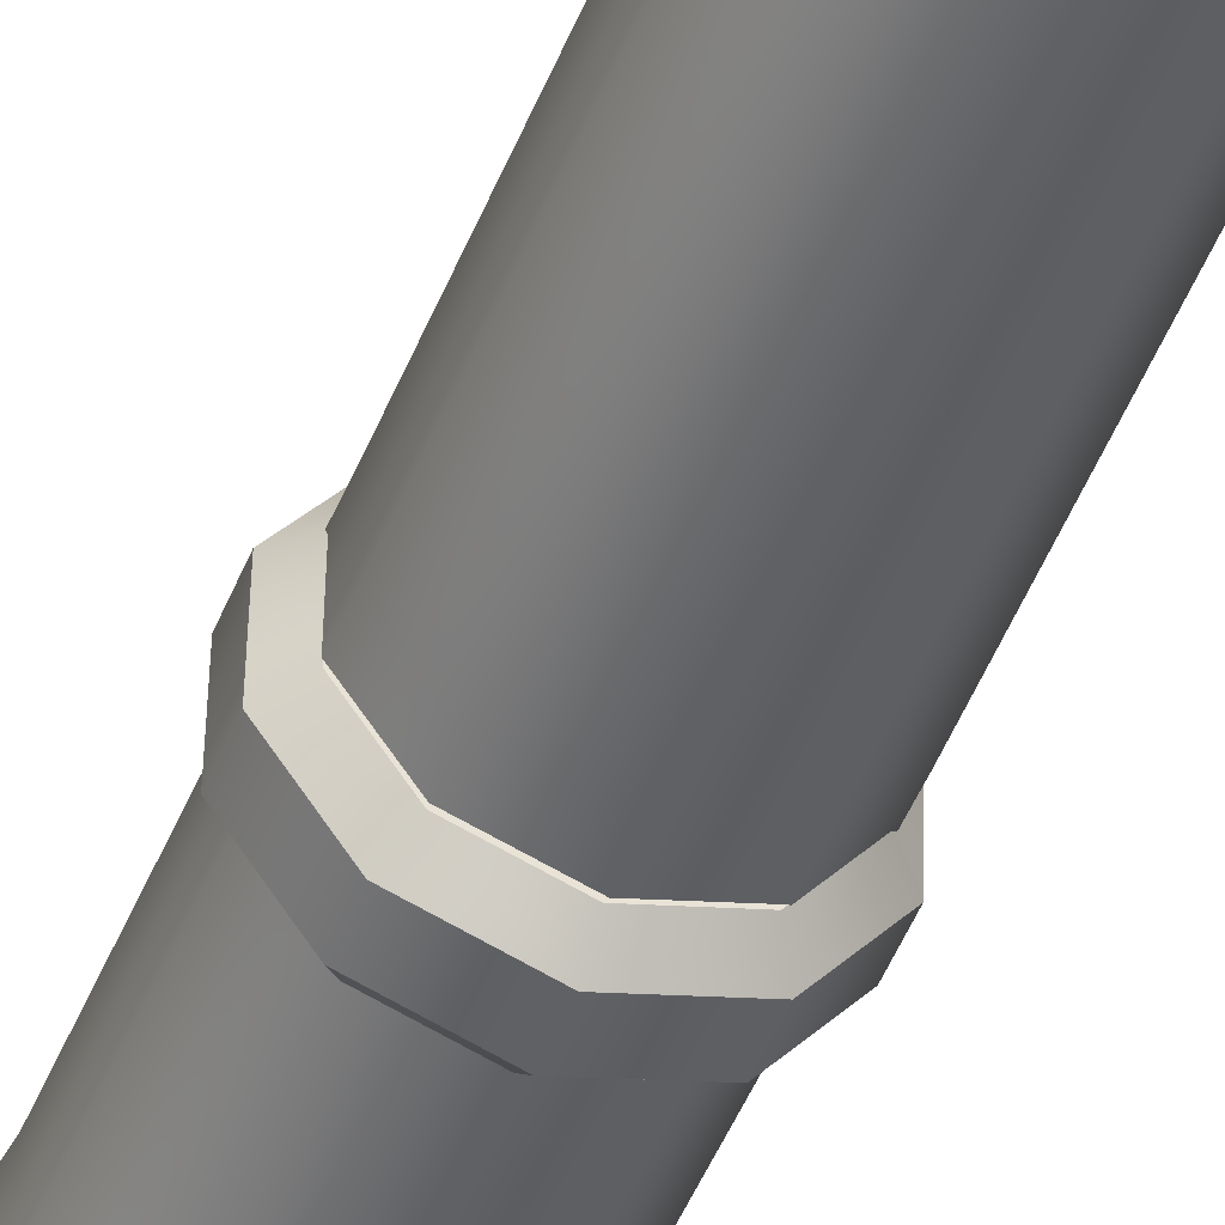
<metadata>
{"format":"obj","ext":"obj","renderer":"f3d","projection":"perspective","resolution":1024,"background":"white","views":[{"elev":-49.9,"azim":154.9,"up":"+Z"}]}
</metadata>
<code>
g Pipe1
v -0.08285 6.688 0.8075
v 0.6016 6.688 -0.1346
v -0.08285 -6.688 0.8075
v 0.6016 -6.688 -0.1346
v 0.1316 3.619 -0.7048
v -0.5373 3.63 -0.2188
v -0.6742 3.49 -0.2625
v -0.5373 3.63 0.2159
v -0.6742 3.49 0.2596
v -0.3673 3.485 0.682
v -0.2818 3.626 0.5676
v 0.1292 3.477 0.8434
v 0.1316 3.619 0.7019
v -0.7616 -4.448 -0.2279
v -0.9081 -4.32 -0.2749
v -0.6024 -4.269 0.6686
v -0.5071 -4.406 0.5577
v -0.1322 -3.943 0.8217
v -0.6024 -4.304 -0.6979
v -0.6268 -4.025 -0.705
v -0.9325 -4.041 -0.282
v -0.9081 -4.32 -0.2749
v -0.9081 -4.306 0.2471
v -0.9325 -4.028 0.2399
v -0.6024 -4.269 0.6686
v -0.6268 -3.99 0.6615
v -0.1077 -4.221 0.8288
v -0.1322 -3.943 0.8217
v 0.5395 -0.8122 -0.1829
v -0.9166 -0.5543 -0.2404
v -0.794 -0.7044 -0.1886
v -0.9166 -0.5266 0.281
v -0.794 -0.6813 0.2455
v -0.5393 -0.6833 0.5978
v -0.6107 -0.5289 0.7042
v -0.4938 -0.1824 -0.5685
v -0.8941 -0.2762 -0.2551
v -0.7485 -0.1201 0.2157
v -0.5882 -0.2508 0.6894
v -0.09322 -0.2822 0.8526
v -0.08175 -0.1482 0.7039
v -0.6107 -0.6014 -0.6609
v -0.5882 -0.3233 -0.6756
v -0.9166 -0.5543 -0.2404
v -0.8941 -0.2762 -0.2551
v -0.9166 -0.5266 0.281
v -0.8941 -0.2485 0.2663
v -0.5882 -0.2508 0.6894
v -0.6107 -0.5289 0.7042
v -0.1158 -0.5604 0.8674
v -0.09322 -0.2822 0.8526
v 0.1304 3.288 -0.6852
v -0.08285 6.688 -0.6319
v -0.2917 3.257 -0.5477
v -0.5059 6.688 -0.4944
v -0.7673 6.688 -0.1346
v -0.5054 0.02067 -0.5477
v -0.5045 -4.493 -0.5744
v -0.5059 -6.688 -0.4944
v -0.6391 -2.257 -0.4944
v -0.5525 3.238 -0.1879
v -0.7652 -4.515 -0.2145
v -0.7673 -6.688 -0.1346
v -0.7665 0.03344 -0.1879
v -0.5525 3.238 0.2569
v -0.7673 6.688 0.3102
v -0.9005 -2.257 -0.1346
v -0.7665 0.03344 0.2569
v -0.2917 3.257 0.6167
v -0.5059 6.688 0.67
v -0.08285 6.688 0.8075
v 0.1304 3.288 0.7542
v -0.5054 0.02067 0.6167
v -0.6391 -2.257 0.67
v -0.9005 -2.257 0.3102
v -0.5045 -4.493 0.5901
v -0.08285 -6.688 0.8075
v -0.5059 -6.688 0.67
v -0.7673 -6.688 0.3102
v -0.7652 -4.515 0.2302
v -0.3673 3.485 -0.6849
v -0.372 3.205 -0.6849
v -0.6789 3.211 -0.2625
v -0.6742 3.49 -0.2625
v -0.6742 3.49 0.2596
v -0.6789 3.211 0.2596
v -0.3673 3.485 0.682
v -0.372 3.205 0.682
v 0.1245 3.197 0.8434
v 0.1292 3.477 0.8434
v 0.5217 -3.77 -0.2453
v -0.5564 -3.873 -0.5944
v -0.6268 -4.025 -0.705
v -0.9325 -4.041 -0.282
v -0.811 -3.887 -0.2423
v -0.9325 -4.028 0.2399
v -0.811 -3.876 0.1923
v -0.5564 -3.844 0.5433
v -0.6268 -3.99 0.6615
v -0.1446 -3.805 0.6766
v -0.1322 -3.943 0.8217
v -0.6789 3.211 -0.2625
v -0.5467 3.066 -0.2188
v -0.5467 3.066 0.2159
v -0.6789 3.211 0.2596
v -0.7673 -6.688 0.3102
v -0.08285 -6.688 0.8075
v -0.5059 -6.688 0.67
v 0.3402 -6.688 0.67
v 0.6016 -6.688 -0.1346
v 0.6016 -6.688 0.3102
v -0.5059 -6.688 -0.4944
v -0.7673 -6.688 -0.1346
v 0.3402 -6.688 -0.4944
v -0.08285 -6.688 -0.6319
v 0.6257 3.468 -0.6849
v 0.1316 3.619 -0.7048
v 0.8004 3.608 0.2159
v -0.6742 3.49 -0.2625
v 0.6257 3.468 0.682
v -0.7616 -4.437 0.2067
v 0.3166 -4.333 0.5558
v -0.5071 -4.406 0.5577
v -0.09523 -4.366 0.691
v 0.5711 -4.32 0.2037
v -0.7616 -4.448 -0.2279
v 0.5711 -4.331 -0.2309
v -0.5071 -4.435 -0.58
v 0.3166 -4.363 -0.5819
v -0.09523 -4.402 -0.7152
v -0.6024 -4.304 -0.6979
v -0.7616 -4.448 -0.2279
v -0.9081 -4.32 -0.2749
v -0.9081 -4.306 0.2471
v -0.5071 -4.435 -0.58
v -0.7616 -4.437 0.2067
v -0.1077 -4.264 -0.8603
v -0.6024 -4.269 0.6686
v -0.09523 -4.402 -0.7152
v -0.5071 -4.406 0.5577
v 0.387 -4.217 -0.7001
v 0.3166 -4.363 -0.5819
v 0.5711 -4.32 0.2037
v 0.387 -4.182 0.6664
v -0.1077 -4.221 0.8288
v 0.387 -4.217 -0.7001
v -0.1322 -3.986 -0.8674
v -0.9081 -4.32 -0.2749
v -0.5393 -0.6833 0.5978
v 0.5395 -0.7891 0.2512
v -0.1272 -0.7094 0.7337
v 0.2848 -0.7499 0.6013
v 0.5395 -0.8122 -0.1829
v -0.794 -0.6813 0.2455
v 0.2848 -0.8102 -0.5351
v -0.794 -0.7044 -0.1886
v -0.1272 -0.7841 -0.6711
v -0.5393 -0.7436 -0.5387
v -0.5393 -0.7436 -0.5387
v -0.9166 -0.5543 -0.2404
v -0.6107 -0.6014 -0.6609
v -0.794 -0.7044 -0.1886
v -0.1272 -0.7841 -0.6711
v -0.9166 -0.5266 0.281
v -0.1158 -0.65 -0.8198
v 0.2848 -0.8102 -0.5351
v -0.5393 -0.6833 0.5978
v 0.3792 -0.6815 -0.6566
v 0.5395 -0.8122 -0.1829
v 0.6851 -0.6838 -0.2335
v 0.6851 -0.6561 0.2879
v 0.5395 -0.7891 0.2512
v 0.3792 -0.6089 0.7084
v 0.2848 -0.7499 0.6013
v -0.1158 -0.5604 0.8674
v 0.4017 -0.4033 -0.6714
v -0.4938 -0.1824 -0.5685
v -0.8941 -0.2762 -0.2551
v 0.6851 -0.6561 0.2879
v 0.4017 -0.4033 -0.6714
v -0.1158 -0.65 -0.8198
v -0.8941 -0.2762 -0.2551
v -0.9166 -0.5266 0.281
v 0.9279 3.184 0.2596
v 0.6257 3.468 -0.6849
v 0.1245 3.197 -0.8463
v -0.2912 3.062 0.5676
v 0.791 3.044 0.2159
v 0.5355 3.048 0.5676
v 0.1221 3.055 0.7019
v -0.5467 3.066 0.2159
v 0.791 3.044 -0.2188
v -0.5467 3.066 -0.2188
v -0.2912 3.062 -0.5705
v 0.5355 3.048 -0.5705
v 0.1221 3.055 -0.7048
v -0.2912 3.062 -0.5705
v -0.6789 3.211 -0.2625
v -0.372 3.205 -0.6849
v 0.1245 3.197 -0.8463
v -0.5467 3.066 -0.2188
v 0.1221 3.055 -0.7048
v -0.5467 3.066 0.2159
v 0.5355 3.048 -0.5705
v -0.6789 3.211 0.2596
v 0.621 3.189 -0.6849
v -0.2912 3.062 0.5676
v 0.791 3.044 -0.2188
v -0.372 3.205 0.682
v 0.9279 3.184 -0.2625
v 0.791 3.044 0.2159
v 0.9279 3.184 0.2596
v 0.621 3.189 0.682
v 0.5355 3.048 0.5676
v -0.7673 6.688 -0.1346
v 0.6016 6.688 -0.1346
v -0.7673 -6.688 0.3102
v 0.6016 -6.688 -0.1346
v 0.8004 3.608 0.2159
v 0.5449 3.612 0.5676
v 0.6257 3.468 0.682
v 0.1292 3.477 0.8434
v 0.1316 3.619 0.7019
v -0.3673 3.485 0.682
v -0.2818 3.626 0.5676
v 0.1292 3.477 0.8434
v 0.1316 3.619 0.7019
v -0.6024 -4.269 0.6686
v -0.5071 -4.406 0.5577
v -0.1077 -4.221 0.8288
v -0.09523 -4.366 0.691
v 0.5711 -4.32 0.2037
v 0.3166 -4.333 0.5558
v 0.387 -4.182 0.6664
v -0.1077 -4.221 0.8288
v -0.09523 -4.366 0.691
v -0.1077 -4.221 0.8288
v 0.3625 -3.903 0.6593
v -0.1322 -3.943 0.8217
v 0.387 -4.182 0.6664
v 0.6682 -3.887 0.2363
v -0.9325 -4.028 0.2399
v -0.6024 -4.269 0.6686
v -0.6268 -3.99 0.6615
v -0.1077 -4.221 0.8288
v -0.1322 -3.943 0.8217
v 0.5395 -0.8122 -0.1829
v -0.9166 -0.5266 0.281
v -0.5393 -0.6833 0.5978
v -0.6107 -0.5289 0.7042
v -0.1158 -0.5604 0.8674
v -0.1272 -0.7094 0.7337
v 0.6851 -0.6561 0.2879
v 0.3792 -0.6089 0.7084
v 0.2848 -0.7499 0.6013
v -0.1158 -0.5604 0.8674
v -0.1272 -0.7094 0.7337
v -0.8941 -0.2485 0.2663
v -0.1158 -0.5604 0.8674
v 0.4017 -0.3308 0.6937
v -0.09322 -0.2822 0.8526
v 0.3792 -0.6089 0.7084
v 0.6851 -0.6561 0.2879
v -0.9166 -0.5266 0.281
v -0.5882 -0.2508 0.6894
v -0.6107 -0.5289 0.7042
v -0.1158 -0.5604 0.8674
v -0.09322 -0.2822 0.8526
v 0.3402 -6.688 0.67
v -0.08285 -4.458 0.7275
v -0.08285 -6.688 0.8075
v 0.3388 -4.423 0.5901
v 0.6016 -6.688 0.3102
v 0.2069 -2.257 0.67
v -0.2161 -2.257 0.8075
v -0.08285 -7.243e-09 0.7542
v 0.4683 -2.257 0.3102
v 0.3397 -0.02067 0.6167
v 0.1304 3.288 0.7542
v 0.5524 3.318 0.6167
v 0.3402 6.688 0.67
v -0.08285 6.688 0.8075
v 0.8132 3.337 0.2569
v 0.6016 6.688 0.3102
v 0.1304 3.288 -0.6852
v -0.7673 6.688 -0.1346
v -0.7673 6.688 0.3102
v -0.2917 3.257 0.6167
v -0.5059 6.688 0.67
v -0.08285 6.688 0.8075
v 0.1304 3.288 0.7542
v -0.08285 -7.243e-09 0.7542
v -0.5054 0.02067 0.6167
v -0.2161 -2.257 0.8075
v -0.6391 -2.257 0.67
v -0.5045 -4.493 0.5901
v -0.08285 -4.458 0.7275
v -0.08285 -6.688 0.8075
v -0.5059 -6.688 0.67
v 0.1245 3.197 0.8434
v 0.6257 3.468 0.682
v 0.1292 3.477 0.8434
v 0.621 3.189 0.682
v 0.9279 3.184 0.2596
v -0.6789 3.211 0.2596
v -0.3673 3.485 0.682
v -0.372 3.205 0.682
v 0.1245 3.197 0.8434
v 0.1292 3.477 0.8434
v 0.5217 -3.77 -0.2453
v 0.6682 -3.887 0.2363
v 0.2672 -3.772 0.5414
v -0.1322 -3.943 0.8217
v -0.6789 3.211 0.2596
v -0.2912 3.062 0.5676
v -0.372 3.205 0.682
v 0.1245 3.197 0.8434
v 0.1221 3.055 0.7019
v 0.9279 3.184 0.2596
v 0.621 3.189 0.682
v 0.5355 3.048 0.5676
v 0.1245 3.197 0.8434
v 0.1221 3.055 0.7019
v -0.08285 6.688 0.8075
v 0.6016 6.688 -0.1346
v -0.08285 -6.688 0.8075
v 0.6016 -6.688 -0.1346
v 0.9325 3.463 -0.2625
v 0.8004 3.608 -0.2188
v 0.9325 3.463 0.2596
v 0.8004 3.608 0.2159
v 0.387 -4.217 -0.7001
v 0.3166 -4.363 -0.5819
v 0.6927 -4.179 -0.2785
v 0.5711 -4.331 -0.2309
v 0.6927 -4.166 0.2434
v 0.5711 -4.32 0.2037
v 0.3166 -4.333 0.5558
v 0.387 -4.182 0.6664
v -0.1077 -4.221 0.8288
v -0.09523 -4.366 0.691
v 0.3625 -3.903 0.6593
v -0.1322 -3.943 0.8217
v 0.387 -4.182 0.6664
v 0.6927 -4.166 0.2434
v 0.6682 -3.887 0.2363
v 0.6682 -3.901 -0.2857
v 0.6927 -4.179 -0.2785
v 0.3625 -3.938 -0.7072
v 0.387 -4.217 -0.7001
v 0.5395 -0.8122 -0.1829
v 0.5395 -0.8122 -0.1829
v -0.1158 -0.5604 0.8674
v -0.1272 -0.7094 0.7337
v 0.3303 -0.249 -0.565
v 0.4017 -0.4033 -0.6714
v 0.7076 -0.4056 -0.2482
v 0.585 -0.2509 -0.2127
v 0.7076 -0.378 0.2731
v 0.585 -0.2279 0.2214
v 0.4017 -0.3308 0.6937
v 0.3792 -0.6089 0.7084
v 0.7076 -0.378 0.2731
v 0.6851 -0.6561 0.2879
v 0.6851 -0.6838 -0.2335
v 0.7076 -0.4056 -0.2482
v 0.3792 -0.6815 -0.6566
v 0.4017 -0.4033 -0.6714
v 0.3402 -6.688 0.67
v 0.3388 -4.423 0.5901
v 0.6016 -6.688 0.3102
v 0.2069 -2.257 0.67
v 0.5995 -4.401 0.2302
v 0.6016 -6.688 -0.1346
v 0.4683 -2.257 0.3102
v 0.3397 -0.02067 0.6167
v 0.1304 3.288 0.7542
v 0.5995 -4.401 -0.2145
v 0.3402 -6.688 -0.4944
v 0.4683 -2.257 -0.1346
v 0.6009 -0.03344 0.2569
v 0.5524 3.318 0.6167
v 0.3402 6.688 0.67
v -0.08285 6.688 0.8075
v 0.8132 3.337 0.2569
v 0.6016 6.688 0.3102
v 0.6016 6.688 -0.1346
v 0.8132 3.337 -0.1879
v 0.3402 6.688 -0.4944
v 0.6009 -0.03344 -0.1879
v 0.5524 3.318 -0.5477
v 0.1304 3.288 -0.6852
v 0.3397 -0.02067 -0.5477
v 0.2069 -2.257 -0.4944
v 0.3388 -4.423 -0.5744
v -0.2161 -2.257 -0.6319
v 0.6257 3.468 0.682
v 0.621 3.189 0.682
v 0.9325 3.463 0.2596
v 0.9279 3.184 0.2596
v 0.9279 3.184 -0.2625
v 0.9325 3.463 -0.2625
v 0.621 3.189 -0.6849
v 0.6257 3.468 -0.6849
v 0.5217 -3.77 -0.2453
v 0.2672 -3.801 -0.5963
v 0.3625 -3.938 -0.7072
v 0.6682 -3.887 0.2363
v 0.1245 3.197 -0.8463
v 0.1221 3.055 -0.7048
v 0.791 3.044 -0.2188
v 0.9279 3.184 -0.2625
v 0.791 3.044 0.2159
v 0.9279 3.184 0.2596
v -0.08285 6.688 -0.6319
v -0.5059 6.688 0.67
v 0.3402 6.688 0.67
v -0.5059 6.688 -0.4944
v 0.3402 6.688 -0.4944
v -0.7673 6.688 -0.1346
v -0.7673 6.688 0.3102
v -0.08285 6.688 0.8075
v 0.6016 6.688 -0.1346
v 0.6016 6.688 0.3102
v -0.7673 -6.688 0.3102
v -0.08285 -6.688 0.8075
v 0.6016 -6.688 -0.1346
v 0.5449 3.612 -0.5705
v -0.2818 3.626 -0.5705
v 0.8004 3.608 -0.2188
v 0.1316 3.619 -0.7048
v -0.5373 3.63 -0.2188
v -0.5373 3.63 0.2159
v 0.8004 3.608 0.2159
v -0.2818 3.626 0.5676
v 0.5449 3.612 0.5676
v 0.1316 3.619 0.7019
v 0.5449 3.612 -0.5705
v 0.6257 3.468 -0.6849
v 0.9325 3.463 -0.2625
v 0.1316 3.619 -0.7048
v 0.8004 3.608 -0.2188
v -0.2818 3.626 -0.5705
v 0.9325 3.463 0.2596
v -0.3673 3.485 -0.6849
v 0.8004 3.608 0.2159
v -0.5373 3.63 -0.2188
v 0.5449 3.612 0.5676
v -0.6742 3.49 -0.2625
v 0.6257 3.468 0.682
v 0.1292 3.477 0.8434
v -0.5373 3.63 0.2159
v -0.6742 3.49 0.2596
v -0.3673 3.485 0.682
v -0.2818 3.626 0.5676
v 0.1292 3.477 0.8434
v -0.1077 -4.221 0.8288
v 0.387 -4.182 0.6664
v 0.6682 -3.887 0.2363
v 0.387 -4.217 -0.7001
v -0.1322 -3.986 -0.8674
v -0.9325 -4.041 -0.282
v -0.6024 -4.269 0.6686
v -0.1077 -4.221 0.8288
v -0.4938 -0.122 0.5679
v 0.585 -0.2279 0.2214
v 0.585 -0.2509 -0.2127
v -0.08175 -0.1482 0.7039
v 0.3303 -0.1886 0.5715
v -0.7485 -0.1201 0.2157
v 0.3303 -0.249 -0.565
v -0.7485 -0.1431 -0.2184
v -0.08175 -0.2228 -0.7009
v -0.4938 -0.1824 -0.5685
v -0.1158 -0.65 -0.8198
v 0.5395 -0.8122 -0.1829
v 0.6851 -0.6561 0.2879
v 0.4017 -0.4033 -0.6714
v -0.08175 -0.2228 -0.7009
v -0.4938 -0.1824 -0.5685
v 0.7076 -0.378 0.2731
v -0.5882 -0.3233 -0.6756
v 0.585 -0.2279 0.2214
v -0.7485 -0.1431 -0.2184
v 0.3303 -0.1886 0.5715
v -0.8941 -0.2762 -0.2551
v 0.4017 -0.3308 0.6937
v -0.08175 -0.1482 0.7039
v -0.09322 -0.2822 0.8526
v -0.7485 -0.1201 0.2157
v -0.8941 -0.2485 0.2663
v -0.5882 -0.2508 0.6894
v -0.4938 -0.122 0.5679
v -0.09322 -0.2822 0.8526
v -0.08175 -0.1482 0.7039
v 0.4017 -0.4033 -0.6714
v -0.1158 -0.65 -0.8198
v -0.8941 -0.2762 -0.2551
v -0.9166 -0.5266 0.281
v -0.1158 -0.5604 0.8674
v 0.6257 3.468 0.682
v 0.9279 3.184 0.2596
v 0.6257 3.468 -0.6849
v 0.1245 3.197 -0.8463
v -0.6742 3.49 -0.2625
v 0.2672 -3.801 -0.5963
v -0.5564 -3.873 -0.5944
v 0.5217 -3.77 -0.2453
v -0.1446 -3.841 -0.7296
v -0.811 -3.887 -0.2423
v 0.5217 -3.759 0.1893
v -0.811 -3.876 0.1923
v 0.2672 -3.772 0.5414
v -0.5564 -3.844 0.5433
v -0.1446 -3.805 0.6766
v -0.1322 -3.986 -0.8674
v 0.2672 -3.801 -0.5963
v 0.3625 -3.938 -0.7072
v 0.5217 -3.77 -0.2453
v -0.1446 -3.841 -0.7296
v 0.6682 -3.901 -0.2857
v 0.5217 -3.759 0.1893
v 0.6682 -3.887 0.2363
v -0.9325 -4.041 -0.282
v 0.3625 -3.903 0.6593
v 0.2672 -3.772 0.5414
v -0.1322 -3.943 0.8217
v -0.1446 -3.805 0.6766
v -0.811 -3.876 0.1923
v -0.5564 -3.844 0.5433
v -0.6268 -3.99 0.6615
v -0.1446 -3.805 0.6766
v -0.1322 -3.943 0.8217
v -0.7673 6.688 -0.1346
v 0.6016 6.688 -0.1346
v -0.7673 -6.688 0.3102
v 0.6016 -6.688 -0.1346
v 0.1292 3.477 -0.8463
v 0.5449 3.612 -0.5705
v 0.6257 3.468 -0.6849
v 0.1316 3.619 -0.7048
v -0.2818 3.626 -0.5705
v -0.3673 3.485 -0.6849
v -0.6024 -4.304 -0.6979
v -0.9081 -4.32 -0.2749
v -0.09523 -4.402 -0.7152
v 0.387 -4.217 -0.7001
v 0.3166 -4.363 -0.5819
v 0.3625 -3.938 -0.7072
v 0.387 -4.217 -0.7001
v -0.1322 -3.986 -0.8674
v -0.1077 -4.264 -0.8603
v -0.6024 -4.304 -0.6979
v -0.6268 -4.025 -0.705
v -0.9325 -4.041 -0.282
v -0.9081 -4.32 -0.2749
v -0.9325 -4.028 0.2399
v 0.5395 -0.8122 -0.1829
v -0.09322 -0.3719 -0.8346
v 0.3303 -0.249 -0.565
v 0.4017 -0.4033 -0.6714
v -0.08175 -0.2228 -0.7009
v -0.4938 -0.1824 -0.5685
v -0.5882 -0.3233 -0.6756
v -0.8941 -0.2762 -0.2551
v -0.8941 -0.2485 0.2663
v 0.3792 -0.6815 -0.6566
v 0.4017 -0.4033 -0.6714
v -0.09322 -0.3719 -0.8346
v -0.1158 -0.65 -0.8198
v -0.6107 -0.6014 -0.6609
v -0.5882 -0.3233 -0.6756
v -0.9166 -0.5543 -0.2404
v -0.8941 -0.2762 -0.2551
v 0.6016 -6.688 0.3102
v 0.6016 -6.688 -0.1346
v 0.3402 -6.688 -0.4944
v 0.4683 -2.257 -0.1346
v 0.8132 3.337 -0.1879
v 0.3402 6.688 -0.4944
v 0.5524 3.318 -0.5477
v 0.1304 3.288 -0.6852
v -0.08285 6.688 -0.6319
v 0.3397 -0.02067 -0.5477
v 0.2069 -2.257 -0.4944
v -0.2917 3.257 -0.5477
v -0.5059 6.688 -0.4944
v -0.08285 -5.175e-07 -0.6852
v -0.7673 6.688 -0.1346
v 0.3388 -4.423 -0.5744
v -0.08285 -4.458 -0.7118
v -0.08285 -6.688 -0.6319
v -0.2161 -2.257 -0.6319
v -0.5054 0.02067 -0.5477
v -0.5045 -4.493 -0.5744
v -0.5059 -6.688 -0.4944
v -0.6391 -2.257 -0.4944
v -0.5525 3.238 -0.1879
v -0.9005 -2.257 -0.1346
v 0.9279 3.184 -0.2625
v 0.621 3.189 -0.6849
v 0.6257 3.468 -0.6849
v 0.1245 3.197 -0.8463
v 0.1292 3.477 -0.8463
v -0.3673 3.485 -0.6849
v -0.372 3.205 -0.6849
v -0.6789 3.211 -0.2625
v -0.6742 3.49 -0.2625
v 0.5217 -3.77 -0.2453
v -0.1322 -3.986 -0.8674
v 0.2672 -3.801 -0.5963
v 0.3625 -3.938 -0.7072
v -0.1446 -3.841 -0.7296
v -0.5564 -3.873 -0.5944
v -0.6268 -4.025 -0.705
v -0.9325 -4.041 -0.282
v -0.2912 3.062 -0.5705
v -0.6789 3.211 -0.2625
v -0.372 3.205 -0.6849
v 0.1245 3.197 -0.8463
v 0.1221 3.055 -0.7048
v 0.5355 3.048 -0.5705
v 0.621 3.189 -0.6849
f 7 8 6
f 7 9 8
f 19 21 20
f 21 19 22
f 23 21 22
f 21 23 24
f 25 24 23
f 24 25 26
f 32 30 31
f 32 31 33
f 34 32 33
f 32 34 35
f 44 43 42
f 43 44 45
f 46 45 44
f 45 46 47
f 46 48 47
f 48 46 49
f 54 56 55
f 57 61 54
f 56 54 61
f 59 62 58
f 62 60 58
f 62 59 63
f 60 64 57
f 61 57 64
f 65 56 61
f 64 65 61
f 56 65 66
f 64 60 67
f 60 62 67
f 65 64 68
f 67 68 64
f 69 66 65
f 66 69 70
f 65 73 69
f 73 65 68
f 75 73 68
f 73 75 74
f 68 67 75
f 75 76 74
f 76 79 78
f 67 80 75
f 76 75 80
f 79 76 80
f 80 67 62
f 80 63 79
f 63 80 62
f 83 81 82
f 81 83 84
f 83 85 84
f 85 83 86
f 86 87 85
f 87 86 88
f 94 92 93
f 92 94 95
f 96 95 94
f 95 96 97
f 96 98 97
f 98 96 99
f 104 102 103
f 102 104 105
f 106 107 108
f 106 109 107
f 106 110 109
f 109 110 111
f 112 110 106
f 112 106 113
f 110 112 114
f 114 112 115
f 121 122 123
f 123 122 124
f 121 125 122
f 125 121 126
f 125 126 127
f 128 127 126
f 127 128 129
f 129 128 130
f 131 132 133
f 134 133 132
f 132 131 135
f 132 136 134
f 137 135 131
f 138 134 136
f 135 137 139
f 138 136 140
f 141 139 137
f 139 141 142
f 149 150 151
f 151 150 152
f 150 149 153
f 154 153 149
f 153 154 155
f 156 155 154
f 155 156 157
f 157 156 158
f 159 160 161
f 160 159 162
f 161 163 159
f 163 161 165
f 166 163 165
f 165 168 166
f 168 169 166
f 168 170 169
f 171 169 170
f 169 171 172
f 173 172 171
f 172 173 174
f 187 188 189
f 187 189 190
f 188 187 191
f 188 191 192
f 192 191 193
f 194 192 193
f 192 194 195
f 195 194 196
f 197 198 199
f 198 197 201
f 207 205 203
f 206 208 204
f 205 207 209
f 206 210 208
f 213 211 212
f 211 213 214
f 222 221 220
f 222 220 223
f 226 225 224
f 225 226 227
f 230 228 229
f 229 231 230
f 235 233 234
f 233 235 236
f 237 238 239
f 238 237 240
f 245 244 243
f 244 245 246
f 251 250 249
f 249 252 251
f 256 255 254
f 255 256 257
f 259 260 261
f 260 259 262
f 267 265 266
f 265 267 268
f 269 270 271
f 270 269 272
f 274 270 272
f 270 274 275
f 274 276 275
f 276 274 278
f 278 279 276
f 279 278 280
f 281 279 280
f 279 281 282
f 288 290 289
f 290 288 291
f 288 292 291
f 292 288 293
f 293 294 292
f 294 293 295
f 296 294 295
f 294 296 297
f 296 298 297
f 298 296 299
f 300 301 302
f 301 300 303
f 308 306 307
f 306 308 309
f 317 316 315
f 315 318 317
f 322 321 320
f 321 322 323
f 329 330 328
f 330 329 331
f 334 333 332
f 333 334 335
f 336 335 334
f 335 336 337
f 338 337 336
f 336 339 338
f 345 342 344
f 342 345 346
f 345 347 346
f 347 345 348
f 348 349 347
f 349 348 350
f 357 356 355
f 357 355 358
f 359 357 358
f 359 358 360
f 362 363 361
f 363 362 364
f 365 363 364
f 363 365 366
f 367 366 365
f 366 367 368
f 371 370 369
f 370 371 373
f 374 373 371
f 370 375 372
f 375 370 373
f 375 376 372
f 373 374 378
f 379 378 374
f 373 380 375
f 380 373 378
f 376 375 381
f 380 381 375
f 381 382 376
f 385 383 382
f 382 381 385
f 383 385 386
f 385 387 386
f 387 385 388
f 381 388 385
f 388 389 387
f 388 381 390
f 381 380 390
f 389 388 391
f 390 391 388
f 391 390 393
f 394 390 380
f 390 394 393
f 378 394 380
f 394 378 395
f 378 379 395
f 398 399 397
f 399 398 400
f 401 399 400
f 399 401 402
f 403 402 401
f 402 403 404
f 412 413 411
f 412 414 413
f 415 416 417
f 418 416 415
f 417 419 415
f 416 418 420
f 416 420 421
f 417 416 422
f 419 417 423
f 423 417 424
f 428 429 430
f 429 428 431
f 432 430 429
f 433 430 432
f 430 433 434
f 435 434 433
f 434 435 436
f 436 435 437
f 440 439 438
f 440 438 442
f 445 447 443
f 448 444 446
f 445 449 447
f 444 448 450
f 454 452 453
f 452 454 455
f 465 466 467
f 466 465 468
f 466 468 469
f 465 467 470
f 471 470 467
f 470 471 472
f 473 472 471
f 472 473 474
f 482 484 480
f 485 481 483
f 482 486 484
f 481 485 487
f 488 487 485
f 487 488 489
f 490 484 486
f 486 491 490
f 492 490 491
f 490 492 493
f 494 493 492
f 493 494 495
f 506 507 508
f 507 506 509
f 510 508 507
f 508 510 511
f 512 511 510
f 511 512 513
f 514 513 512
f 513 514 515
f 519 518 517
f 518 519 521
f 522 521 519
f 521 522 523
f 525 523 522
f 525 522 526
f 527 525 526
f 526 528 527
f 531 532 530
f 532 531 533
f 538 539 540
f 539 538 541
f 538 542 541
f 542 538 543
f 550 551 549
f 551 550 552
f 553 551 552
f 551 553 554
f 559 560 561
f 560 559 562
f 559 563 562
f 563 559 564
f 567 569 568
f 569 567 570
f 571 569 570
f 569 571 572
f 582 580 581
f 580 582 583
f 584 582 581
f 586 583 582
f 583 586 587
f 582 584 588
f 585 588 584
f 588 586 582
f 577 591 590
f 591 585 590
f 591 577 592
f 588 585 593
f 585 591 593
f 586 588 594
f 593 594 588
f 592 595 591
f 595 593 591
f 595 592 596
f 594 593 597
f 593 595 597
f 603 602 601
f 602 603 604
f 603 605 604
f 605 603 606
f 610 611 612
f 611 610 613
f 610 614 613
f 610 615 614
f 620 617 619
f 617 620 621
f 622 621 620
f 620 623 622

</code>
